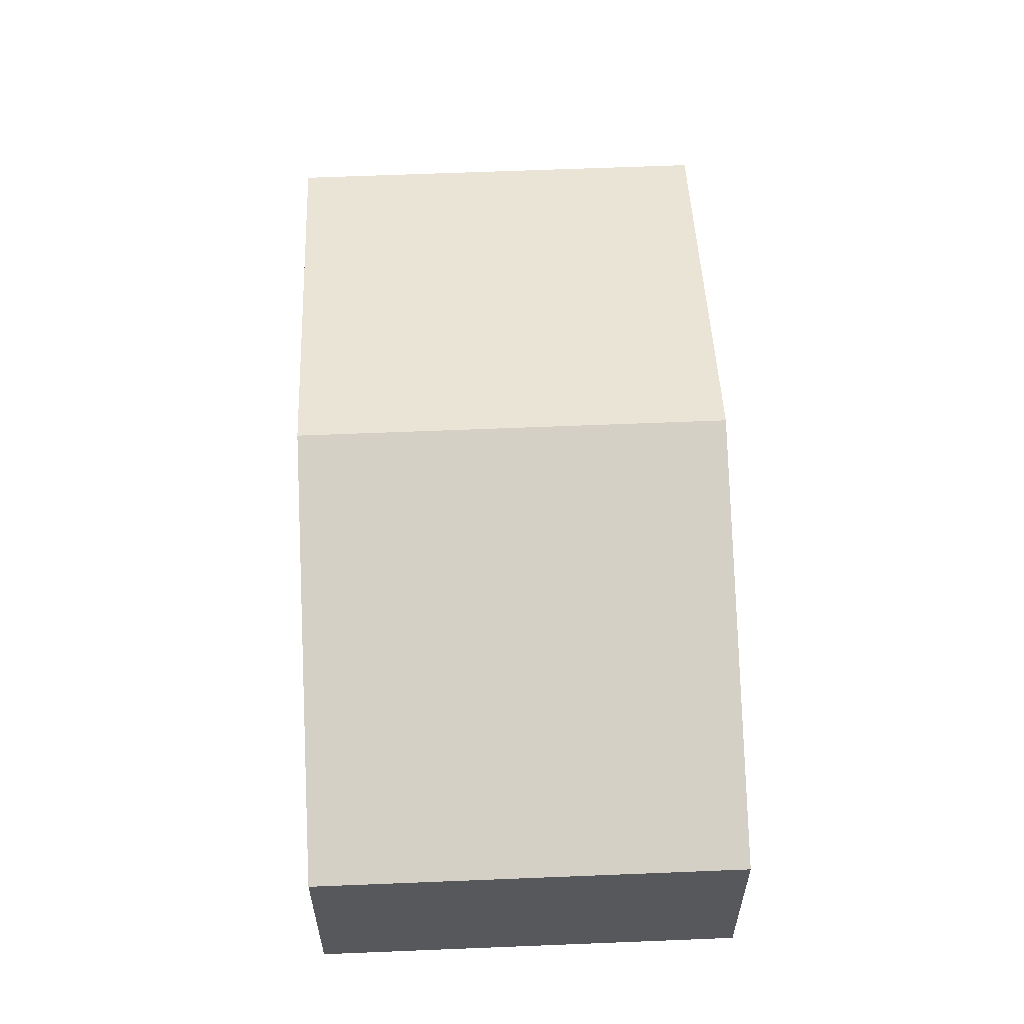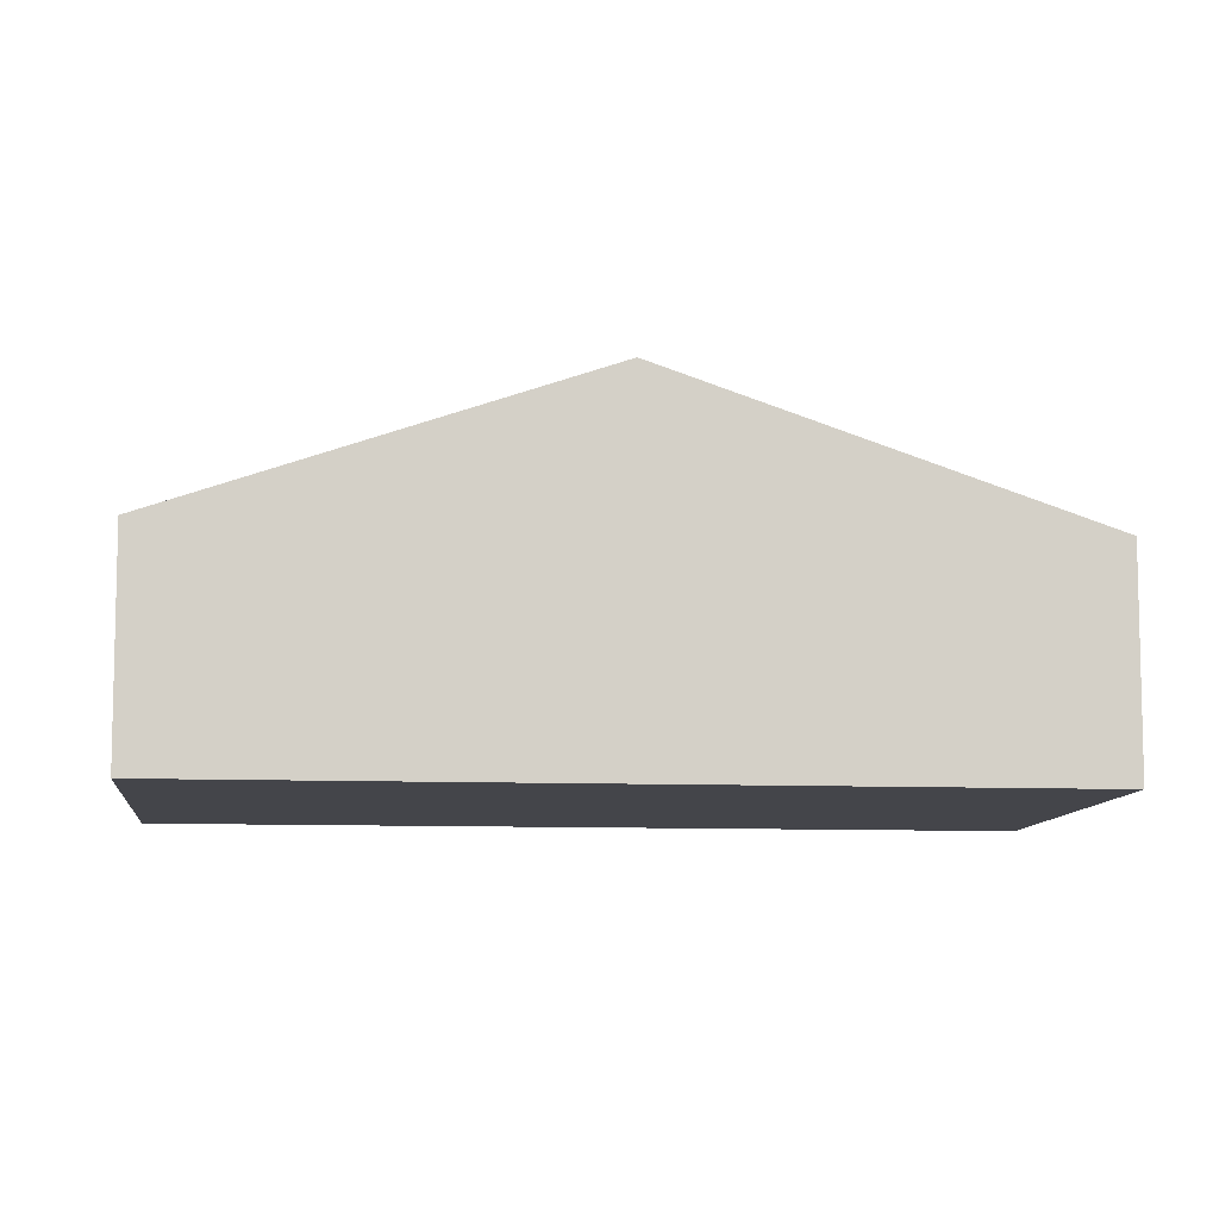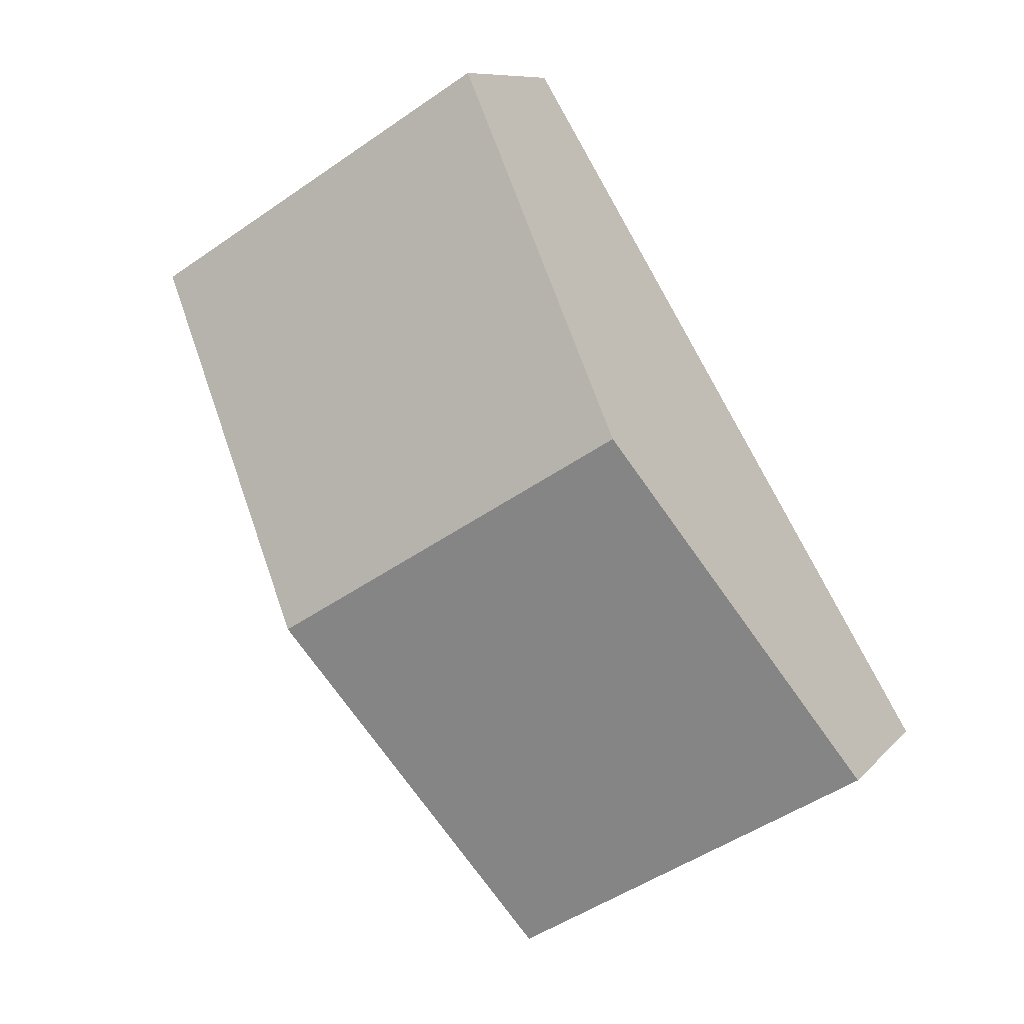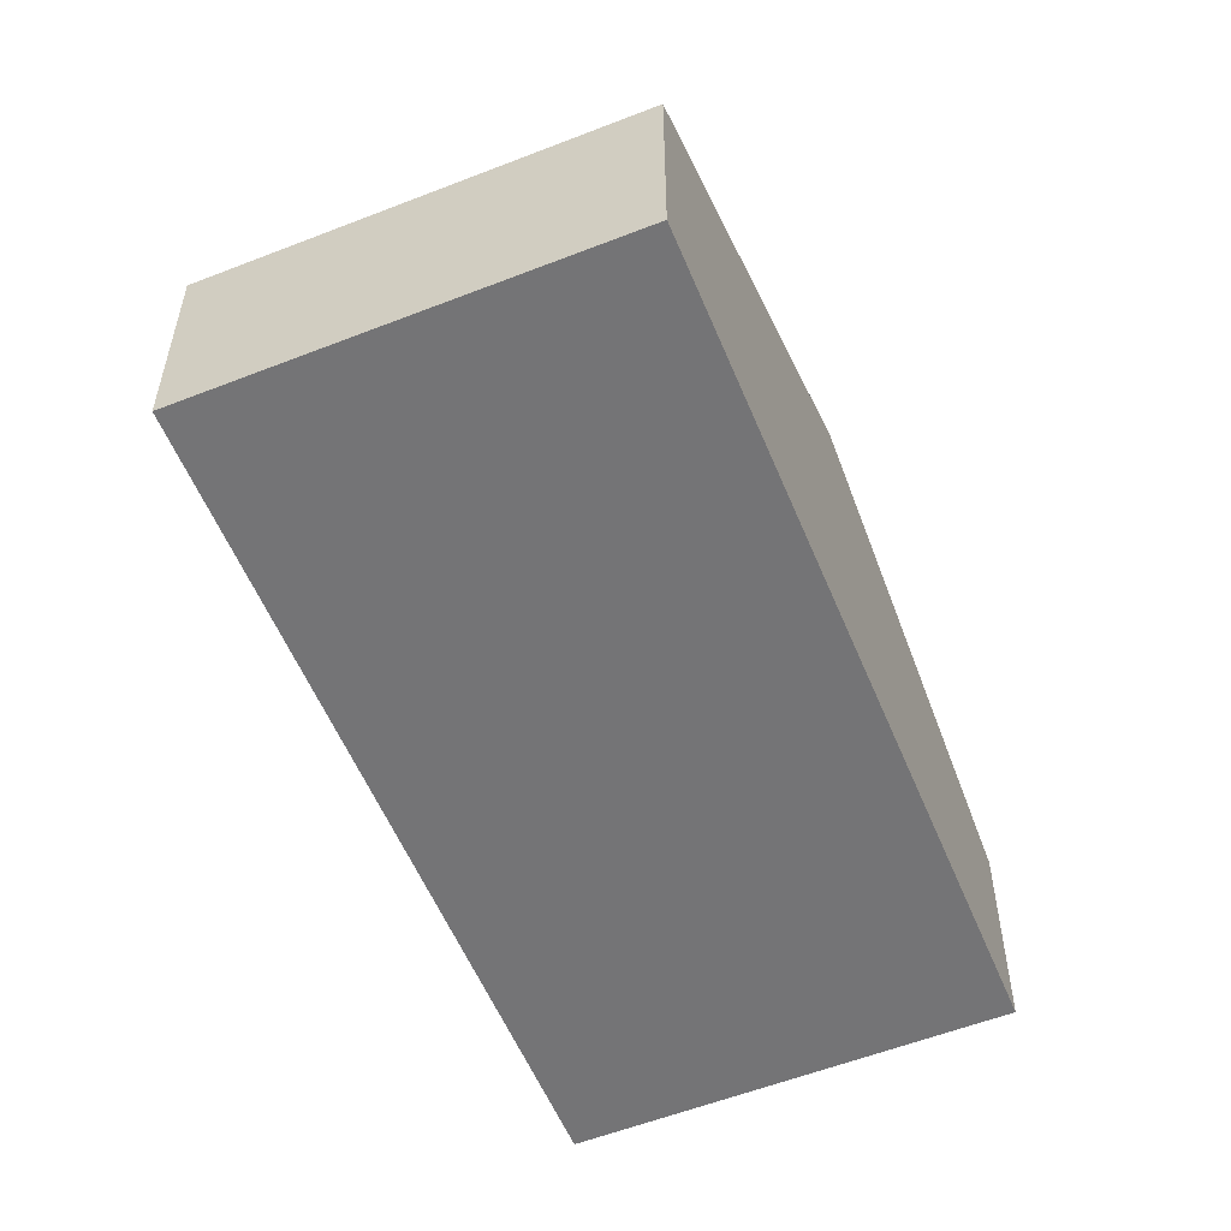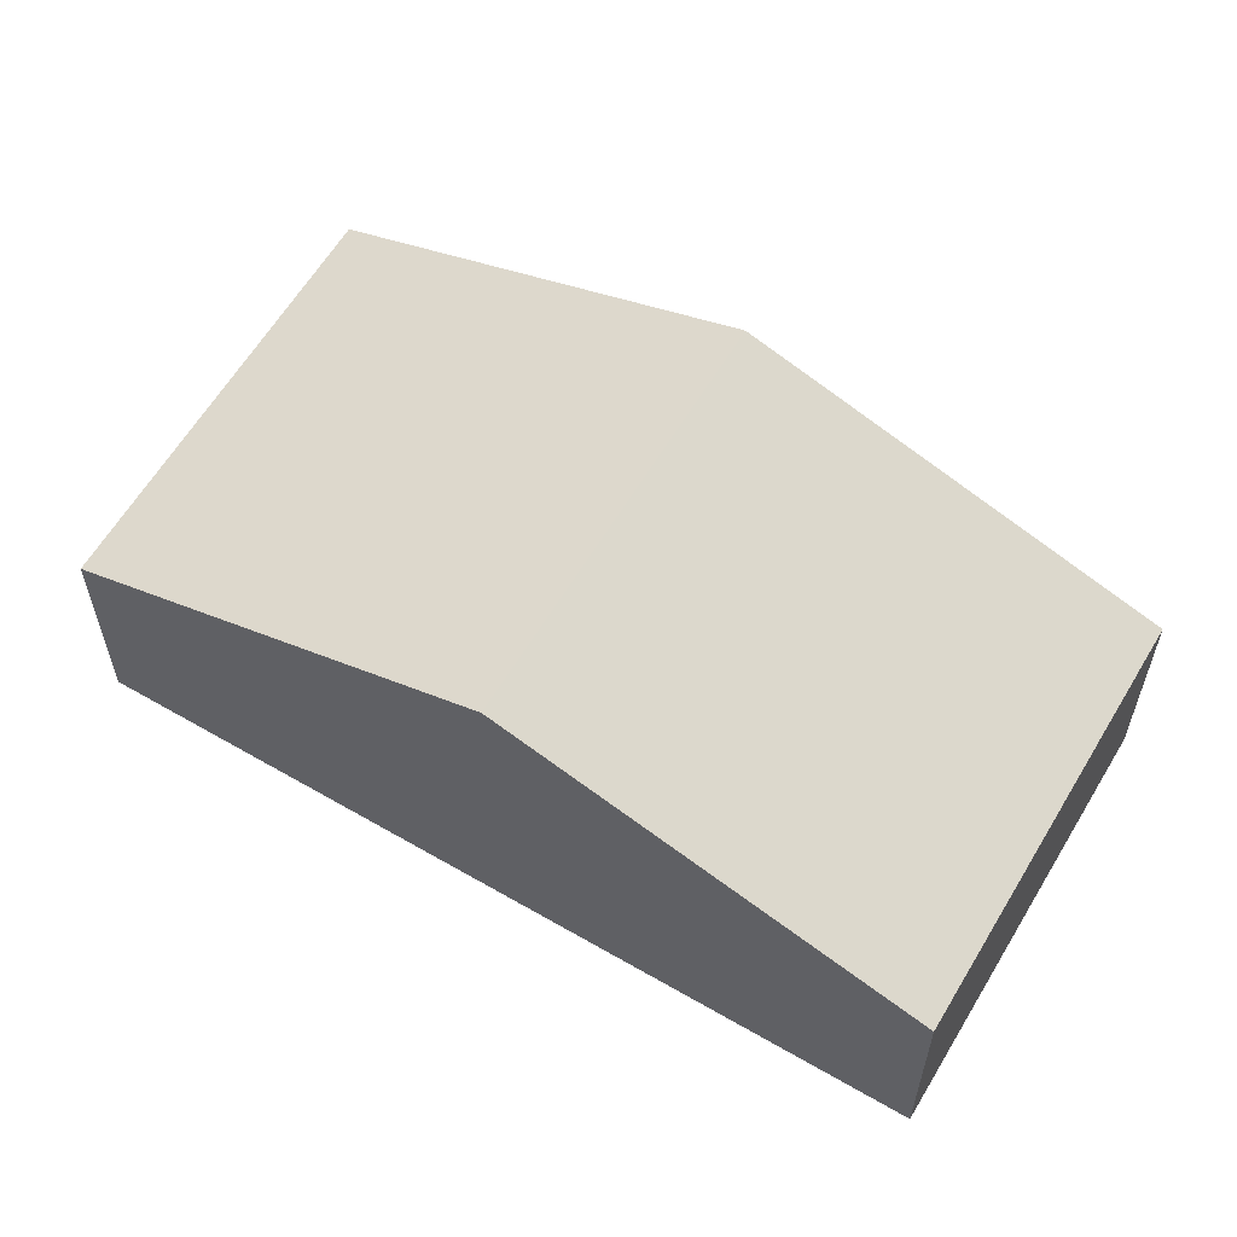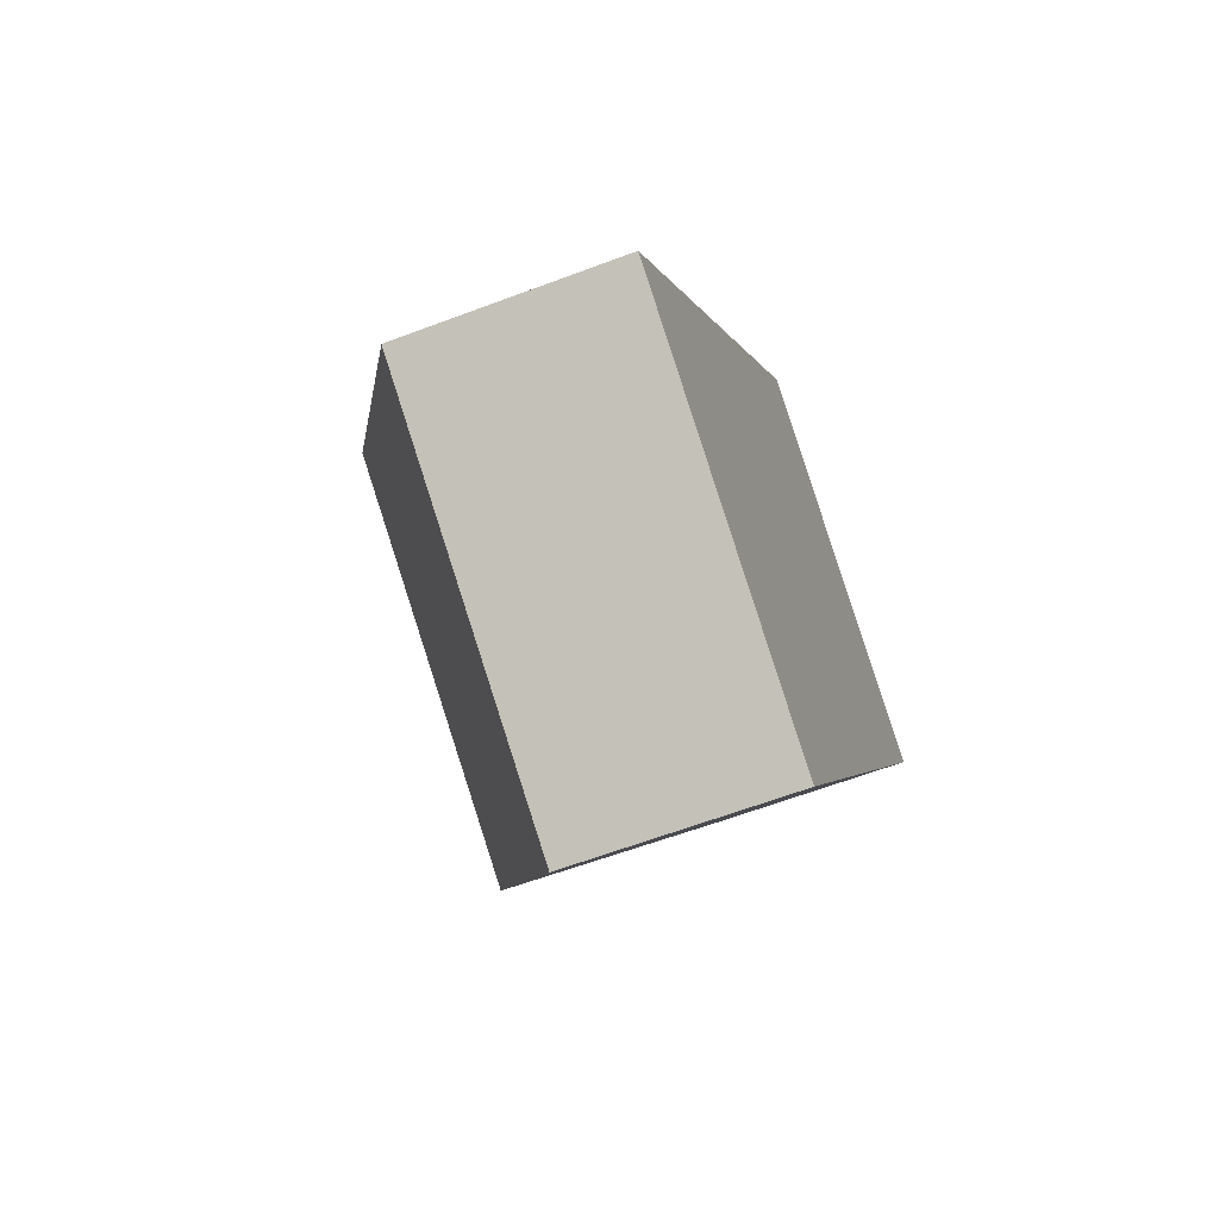
<metadata>
{"format":"obj","ext":"obj","renderer":"f3d","projection":"perspective","resolution":1024,"background":"white","views":[{"elev":61.8,"azim":28.9,"up":"+Y"},{"elev":-9.2,"azim":115.1,"up":"+Y"},{"elev":9.3,"azim":-157.0,"up":"+Z"},{"elev":-56.3,"azim":-126.4,"up":"+Y"},{"elev":61.0,"azim":151.9,"up":"+Y"},{"elev":-62.4,"azim":-69.0,"up":"+Z"}]}
</metadata>
<code>
v  0 2.828 1.732e-16
v  7.768 4.719 1.828
v  4.864 2.828 -2.954
v  2.904 4.719 4.782
v  10.67 2.828 6.61
v  5.808 2.828 9.564
v  4.864 1.809e-16 -2.954
v  7.768 -1.119e-16 1.828
v  10.67 -4.047e-16 6.61
v  0 0 0
v  2.904 -2.928e-16 4.782
v  5.808 -5.856e-16 9.564
g defaultobject
f 1 2 3
f 2 1 4
f 4 5 2
f 5 4 6
f 2 7 3
f 7 2 8
f 8 2 5
f 8 5 9
f 7 1 3
f 1 7 10
f 10 4 1
f 4 10 11
f 4 11 6
f 6 11 12
f 12 5 6
f 5 12 9
f 8 10 7
f 10 8 9
f 10 9 11
f 11 9 12

</code>
